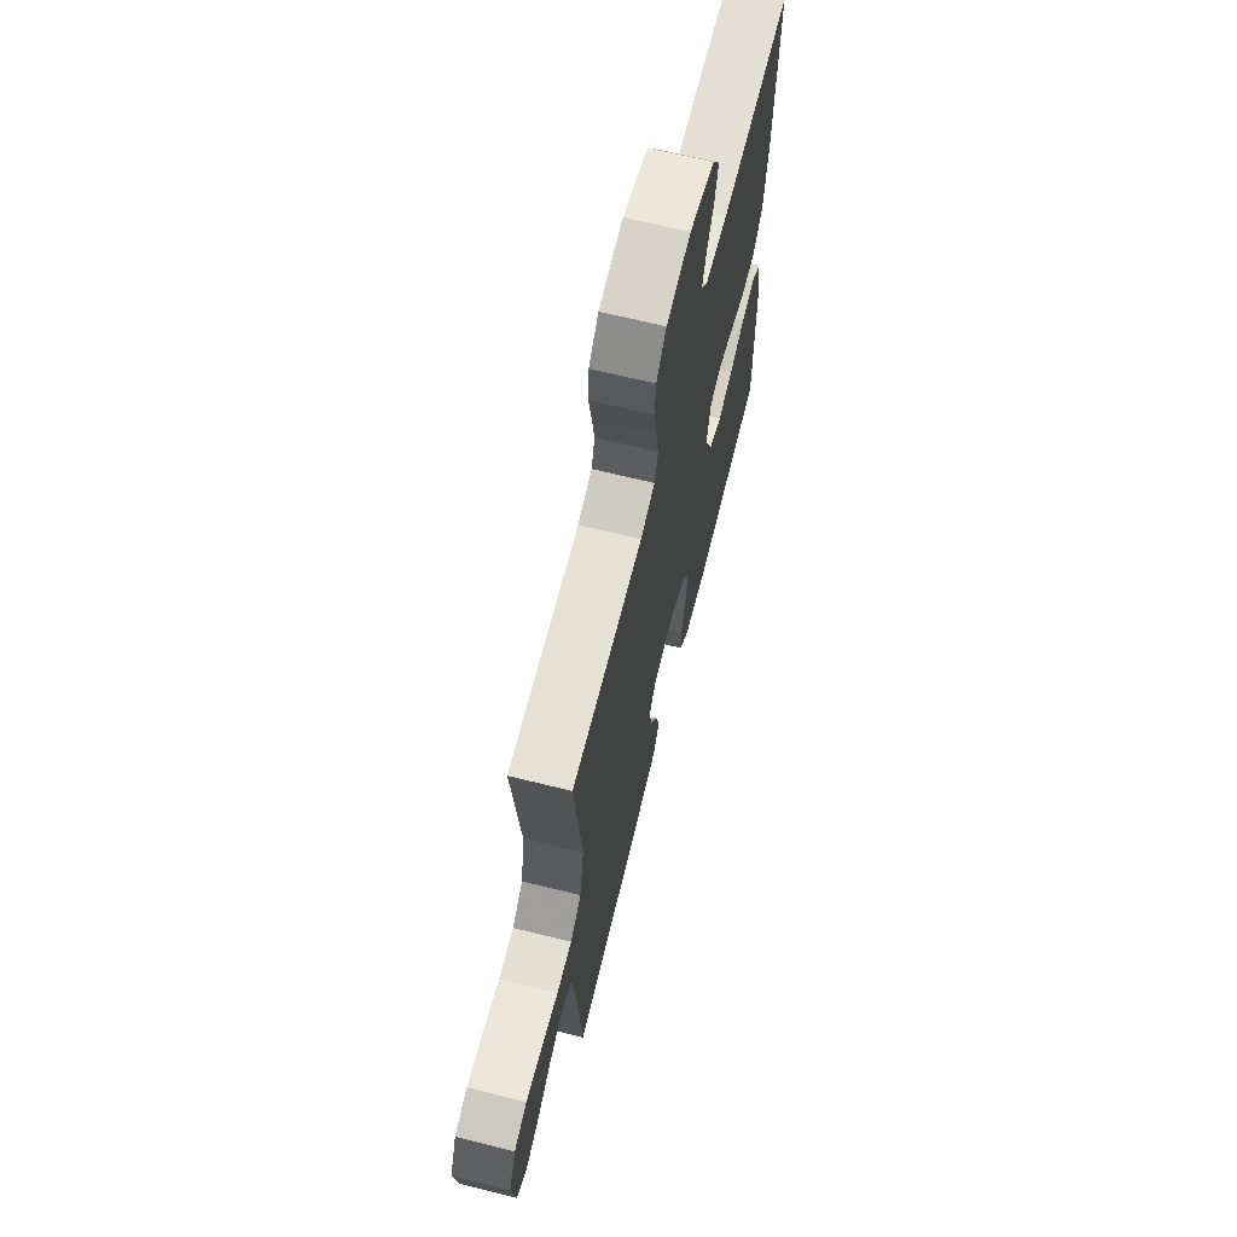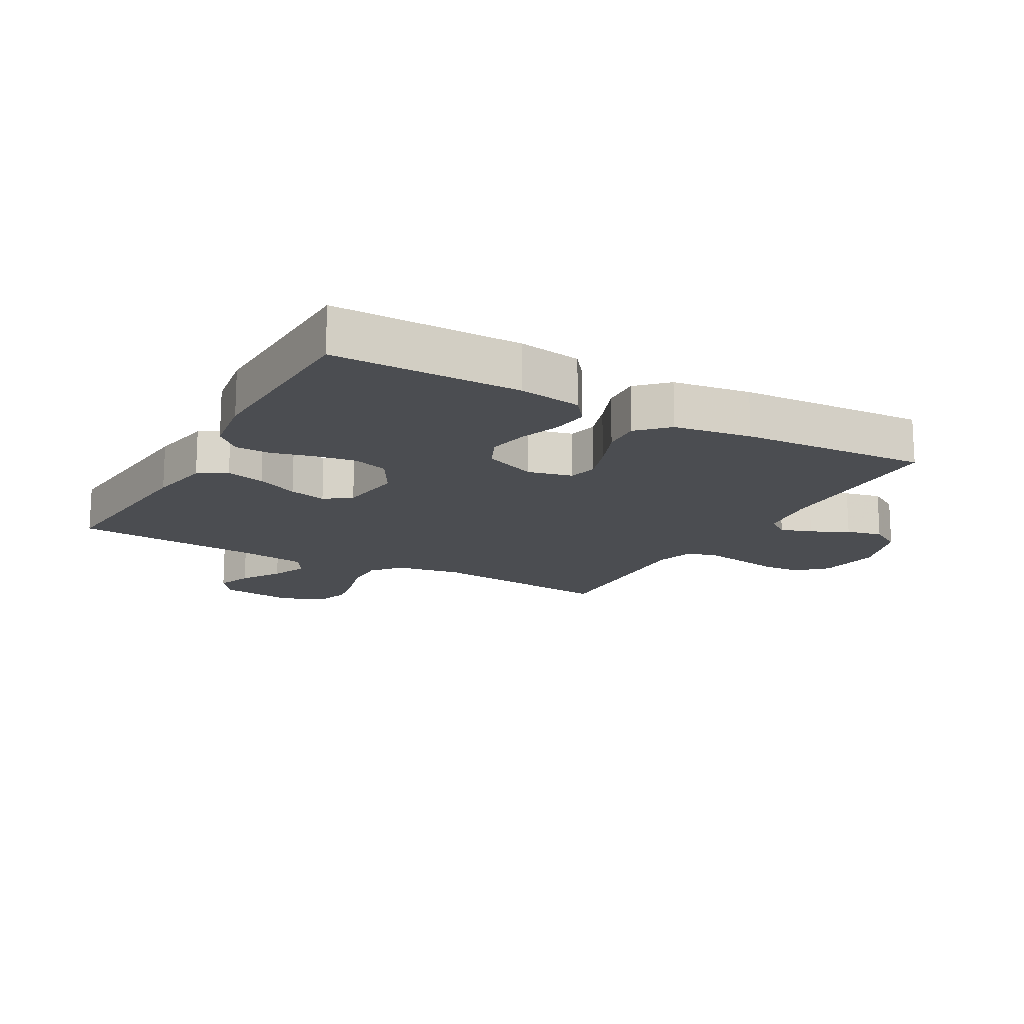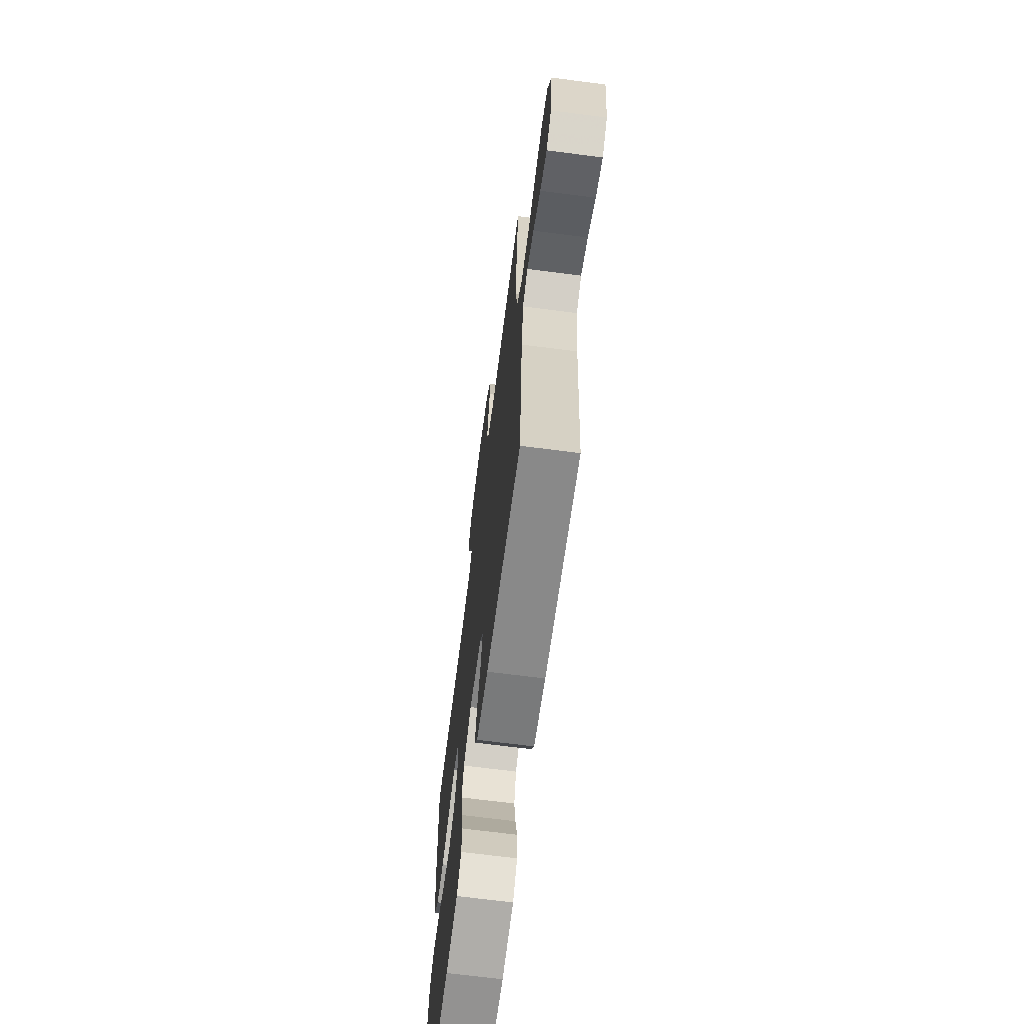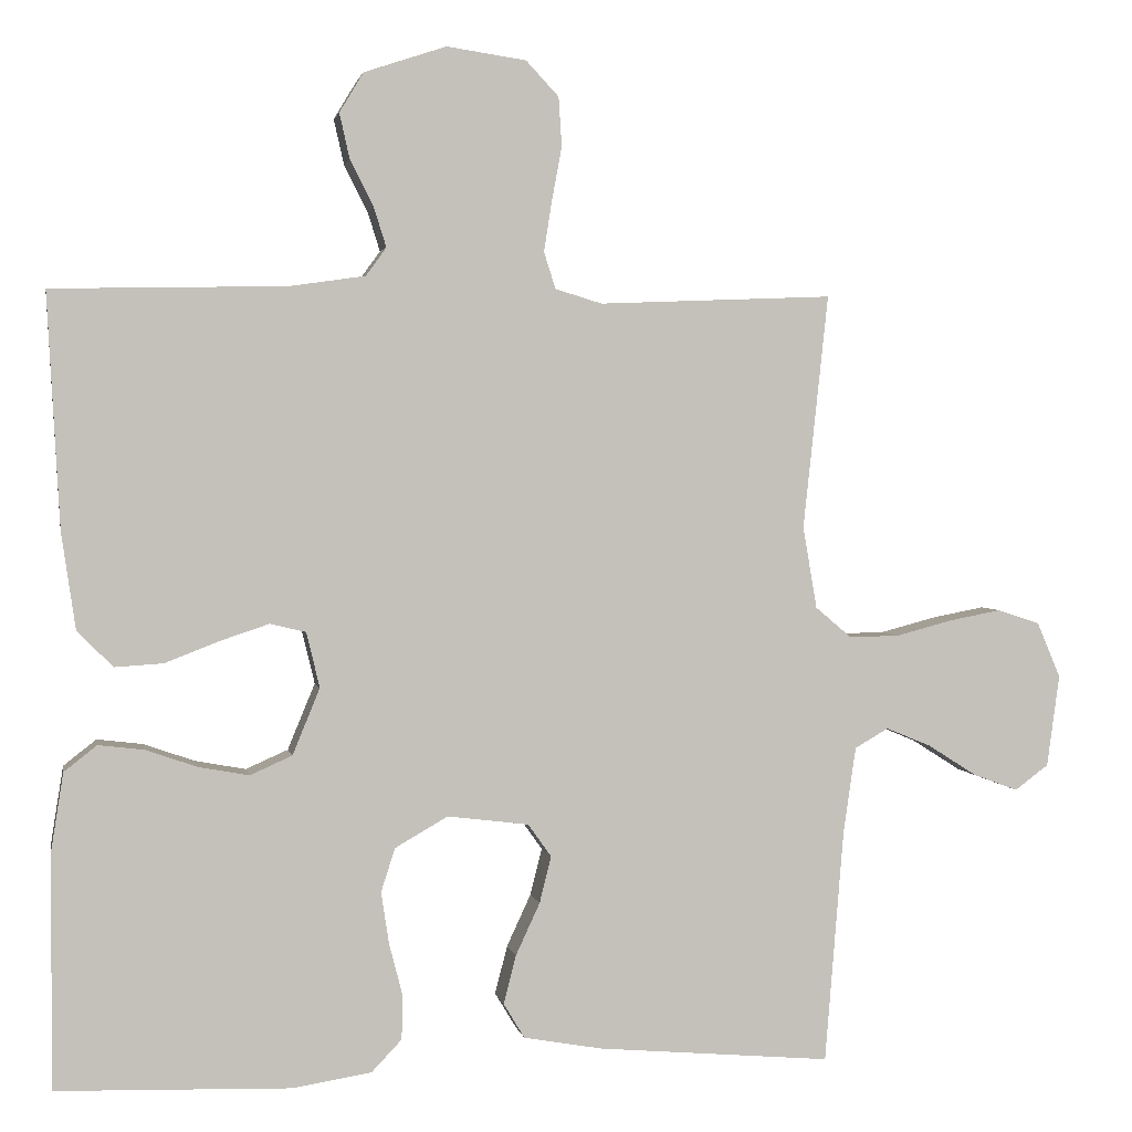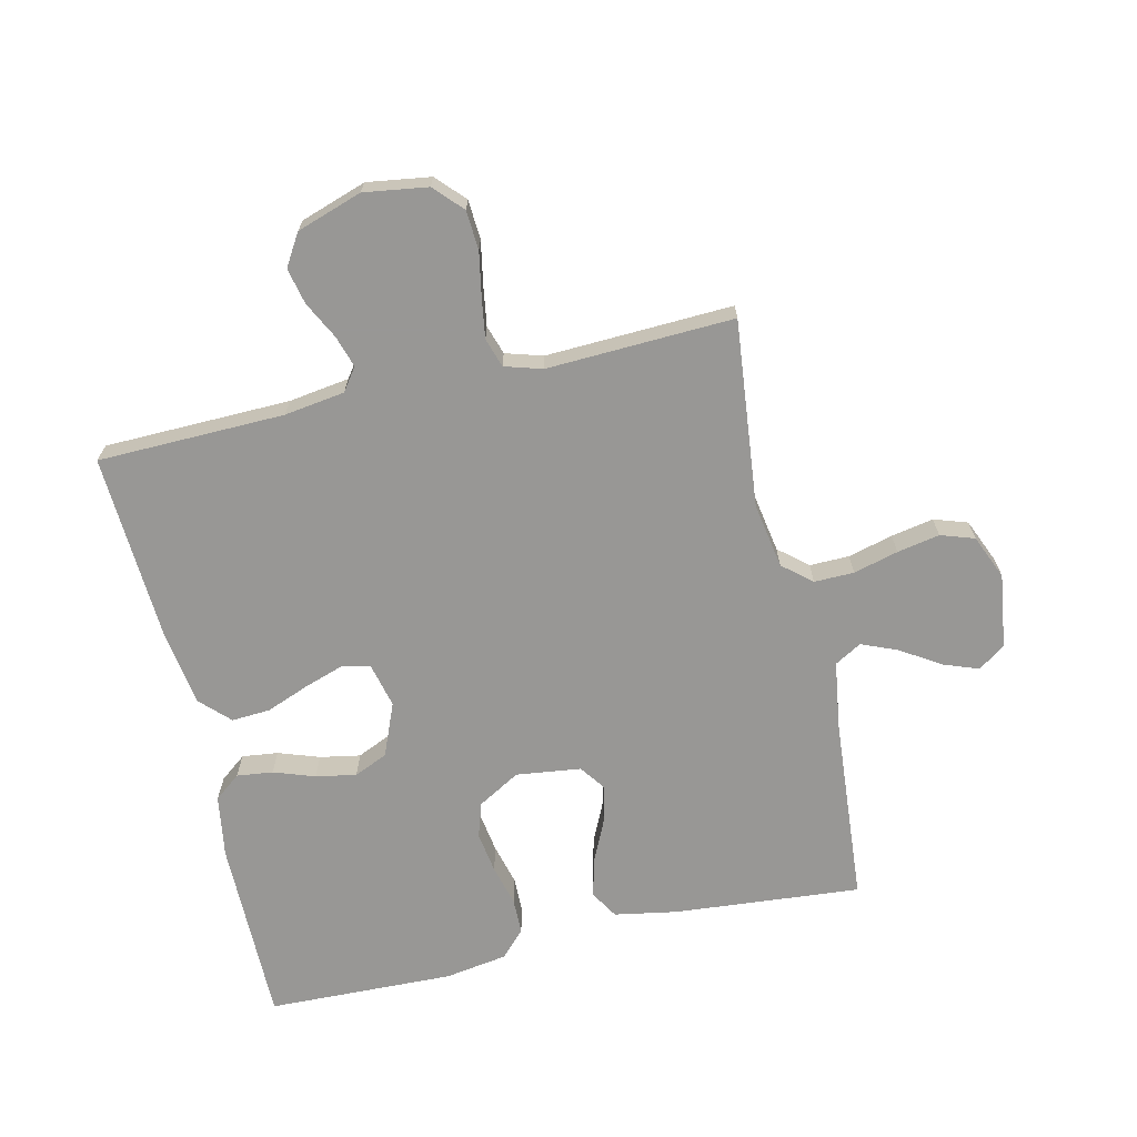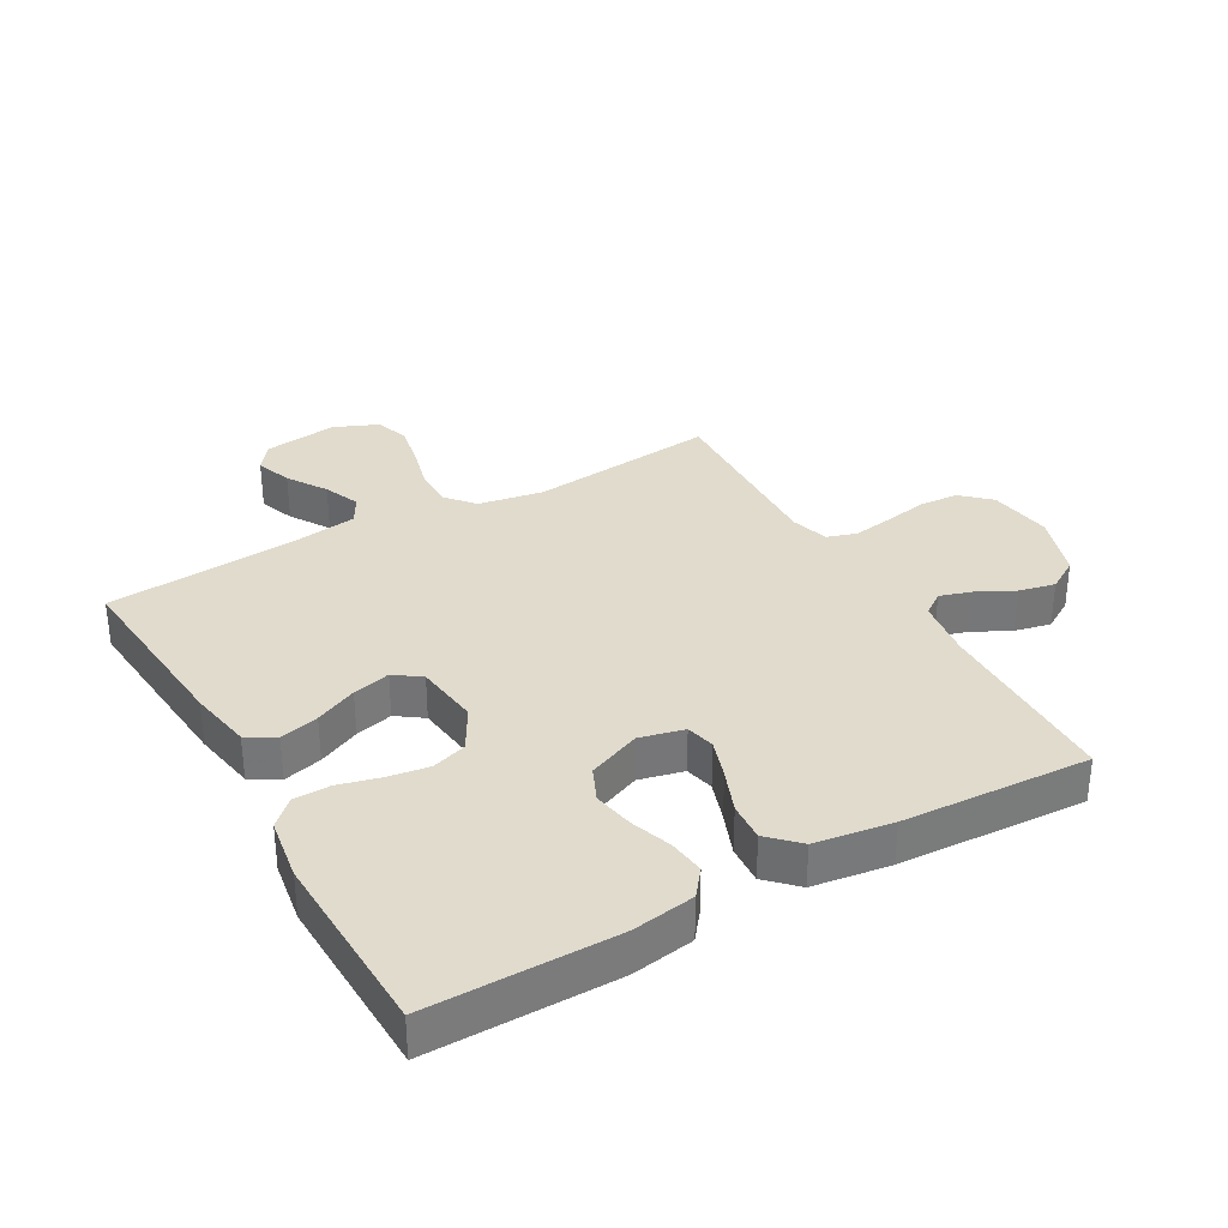
<metadata>
{"format":"obj","ext":"obj","renderer":"f3d","projection":"perspective","resolution":1024,"background":"white","views":[{"elev":67.5,"azim":103.9,"up":"+Z"},{"elev":-15.8,"azim":-119.1,"up":"+Y"},{"elev":-68.2,"azim":82.6,"up":"+Z"},{"elev":2.4,"azim":-10.5,"up":"+Z"},{"elev":-68.2,"azim":13.0,"up":"+Y"},{"elev":33.2,"azim":-119.6,"up":"+Y"}]}
</metadata>
<code>
v -0.5 0.07 0.5
v -0.2 0.07 0.506
v -0.103 0.07 0.52
v -0.077 0.07 0.556
v -0.093 0.07 0.607
v -0.123 0.07 0.666
v -0.136 0.07 0.724
v -0.105 0.07 0.775
v 0 0.07 0.81
v 0.102 0.07 0.795
v 0.144 0.07 0.75
v 0.148 0.07 0.687
v 0.135 0.07 0.617
v 0.125 0.07 0.553
v 0.14 0.07 0.506
v 0.2 0.07 0.488
v 0.5 0.07 0.5
v 0.468 0.07 0.2
v 0.486 0.07 0.095
v 0.532 0.07 0.056
v 0.596 0.07 0.057
v 0.668 0.07 0.076
v 0.736 0.07 0.089
v 0.79 0.07 0.071
v 0.82 0.07 0
v 0.804 0.07 -0.118
v 0.761 0.07 -0.15
v 0.704 0.07 -0.129
v 0.641 0.07 -0.089
v 0.583 0.07 -0.065
v 0.54 0.07 -0.09
v 0.524 0.07 -0.2
v 0.5 0.07 -0.5
v 0.2 0.07 -0.474
v 0.099 0.07 -0.456
v 0.072 0.07 -0.411
v 0.088 0.07 -0.349
v 0.119 0.07 -0.282
v 0.134 0.07 -0.222
v 0.104 0.07 -0.18
v 0 0.07 -0.167
v -0.068 0.07 -0.206
v -0.086 0.07 -0.262
v -0.076 0.07 -0.328
v -0.059 0.07 -0.394
v -0.06 0.07 -0.452
v -0.099 0.07 -0.493
v -0.2 0.07 -0.509
v -0.5 0.07 -0.5
v -0.499 0.07 -0.2
v -0.483 0.07 -0.1
v -0.441 0.07 -0.067
v -0.383 0.07 -0.074
v -0.317 0.07 -0.097
v -0.252 0.07 -0.109
v -0.198 0.07 -0.085
v -0.163 0.07 0
v -0.18 0.07 0.071
v -0.226 0.07 0.082
v -0.289 0.07 0.061
v -0.358 0.07 0.034
v -0.42 0.07 0.03
v -0.466 0.07 0.076
v -0.484 0.07 0.2
v -0.5 0 0.5
v -0.2 0 0.506
v -0.103 0 0.52
v -0.077 0 0.556
v -0.093 0 0.607
v -0.123 0 0.666
v -0.136 0 0.724
v -0.105 0 0.775
v 0 0 0.81
v 0.102 0 0.795
v 0.144 0 0.75
v 0.148 0 0.687
v 0.135 0 0.617
v 0.125 0 0.553
v 0.14 0 0.506
v 0.2 0 0.488
v 0.5 0 0.5
v 0.468 0 0.2
v 0.486 0 0.095
v 0.532 0 0.056
v 0.596 0 0.057
v 0.668 0 0.076
v 0.736 0 0.089
v 0.79 0 0.071
v 0.82 0 0
v 0.804 0 -0.118
v 0.761 0 -0.15
v 0.704 0 -0.129
v 0.641 0 -0.089
v 0.583 0 -0.065
v 0.54 0 -0.09
v 0.524 0 -0.2
v 0.5 0 -0.5
v 0.2 0 -0.474
v 0.099 0 -0.456
v 0.072 0 -0.411
v 0.088 0 -0.349
v 0.119 0 -0.282
v 0.134 0 -0.222
v 0.104 0 -0.18
v 0 0 -0.167
v -0.068 0 -0.206
v -0.086 0 -0.262
v -0.076 0 -0.328
v -0.059 0 -0.394
v -0.06 0 -0.452
v -0.099 0 -0.493
v -0.2 0 -0.509
v -0.5 0 -0.5
v -0.499 0 -0.2
v -0.483 0 -0.1
v -0.441 0 -0.067
v -0.383 0 -0.074
v -0.317 0 -0.097
v -0.252 0 -0.109
v -0.198 0 -0.085
v -0.163 0 0
v -0.18 0 0.071
v -0.226 0 0.082
v -0.289 0 0.061
v -0.358 0 0.034
v -0.42 0 0.03
v -0.466 0 0.076
v -0.484 0 0.2
f 63 64 1 2
f 60 61 62 63
f 59 60 63 2
f 58 59 2 3
f 57 58 3 4
f 51 52 53 54
f 51 54 55
f 50 51 55
f 49 50 55
f 48 49 55 56
f 44 45 46 47
f 43 44 47 48
f 42 43 48 56
f 35 36 37 38
f 35 38 39
f 32 33 34 35
f 31 32 35 39
f 30 31 39 40
f 26 27 28 29
f 26 29 30
f 25 26 30
f 21 22 23 24
f 21 24 25 30
f 16 17 18
f 15 16 18 19
f 10 11 12 13
f 10 13 14
f 9 10 14
f 8 9 14 15
f 5 6 7 8
f 4 5 8 15
f 41 42 56 57
f 20 21 30 40
f 19 20 40 41
f 19 41 57
f 4 15 19 57
f 66 65 128 127
f 127 126 125 124
f 66 127 124 123
f 67 66 123 122
f 68 67 122 121
f 118 117 116 115
f 119 118 115
f 119 115 114
f 119 114 113
f 120 119 113 112
f 111 110 109 108
f 112 111 108 107
f 120 112 107 106
f 102 101 100 99
f 103 102 99
f 99 98 97 96
f 103 99 96 95
f 104 103 95 94
f 93 92 91 90
f 94 93 90
f 94 90 89
f 88 87 86 85
f 94 89 88 85
f 82 81 80
f 83 82 80 79
f 77 76 75 74
f 78 77 74
f 78 74 73
f 79 78 73 72
f 72 71 70 69
f 79 72 69 68
f 121 120 106 105
f 104 94 85 84
f 105 104 84 83
f 121 105 83
f 121 83 79 68
f 1 65 66 2
f 2 66 67 3
f 3 67 68 4
f 4 68 69 5
f 5 69 70 6
f 6 70 71 7
f 7 71 72 8
f 8 72 73 9
f 9 73 74 10
f 10 74 75 11
f 11 75 76 12
f 12 76 77 13
f 13 77 78 14
f 14 78 79 15
f 15 79 80 16
f 16 80 81 17
f 17 81 82 18
f 18 82 83 19
f 19 83 84 20
f 20 84 85 21
f 21 85 86 22
f 22 86 87 23
f 23 87 88 24
f 24 88 89 25
f 25 89 90 26
f 26 90 91 27
f 27 91 92 28
f 28 92 93 29
f 29 93 94 30
f 30 94 95 31
f 31 95 96 32
f 32 96 97 33
f 33 97 98 34
f 34 98 99 35
f 35 99 100 36
f 36 100 101 37
f 37 101 102 38
f 38 102 103 39
f 39 103 104 40
f 40 104 105 41
f 41 105 106 42
f 42 106 107 43
f 43 107 108 44
f 44 108 109 45
f 45 109 110 46
f 46 110 111 47
f 47 111 112 48
f 48 112 113 49
f 49 113 114 50
f 50 114 115 51
f 51 115 116 52
f 52 116 117 53
f 53 117 118 54
f 54 118 119 55
f 55 119 120 56
f 56 120 121 57
f 57 121 122 58
f 58 122 123 59
f 59 123 124 60
f 60 124 125 61
f 61 125 126 62
f 62 126 127 63
f 63 127 128 64
f 64 128 65 1

</code>
